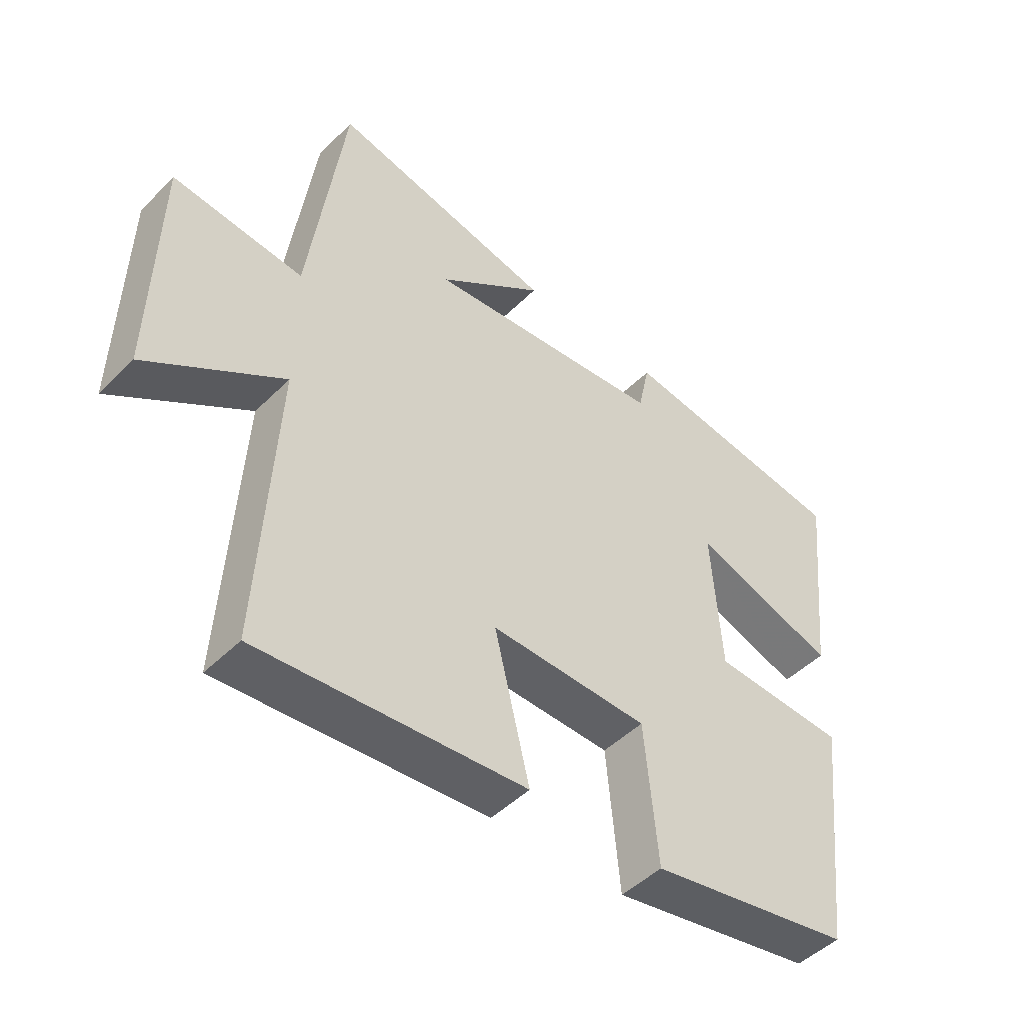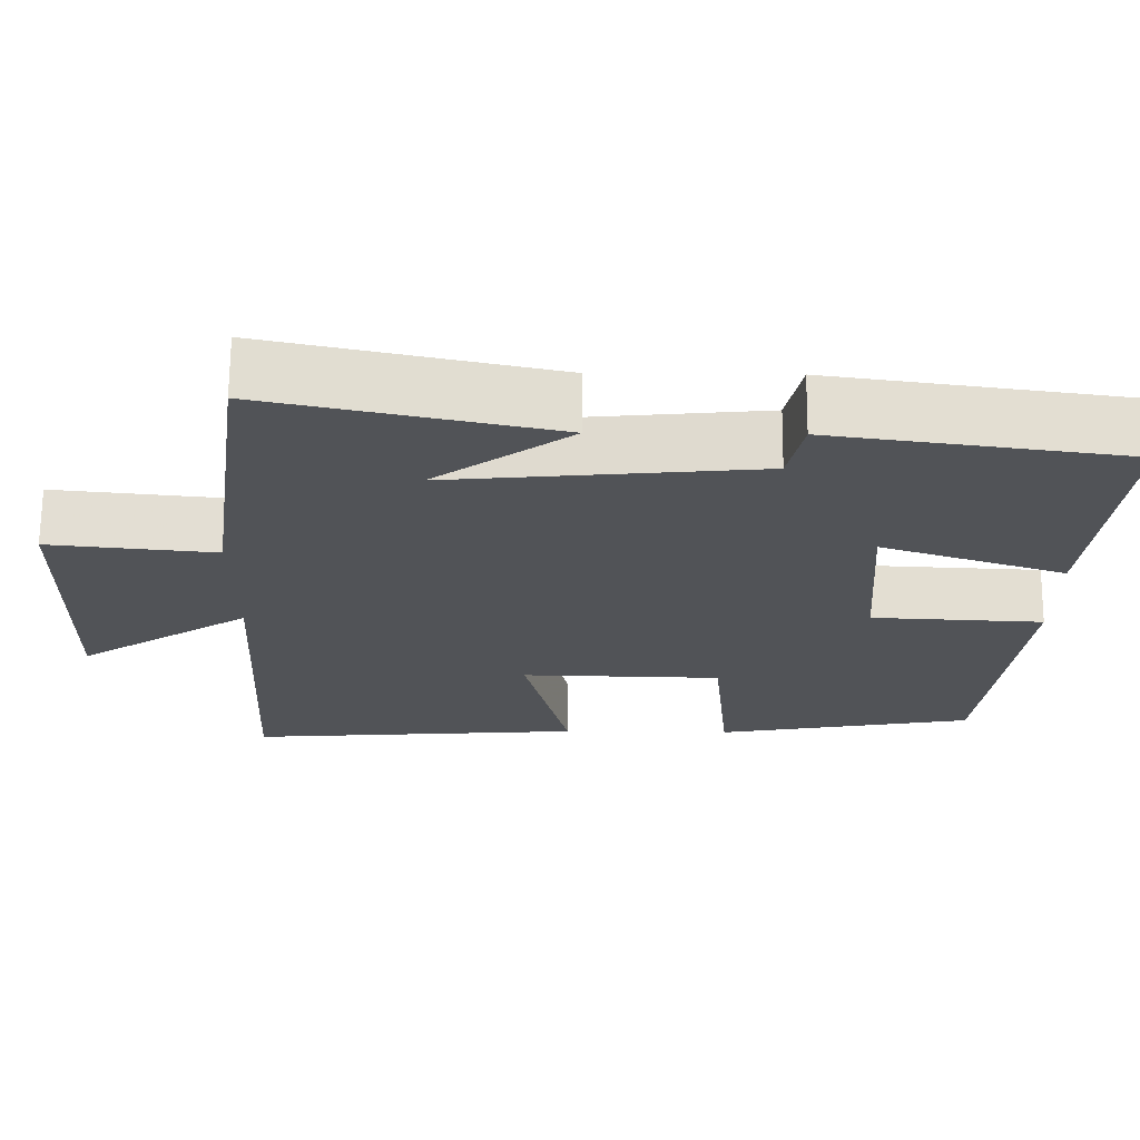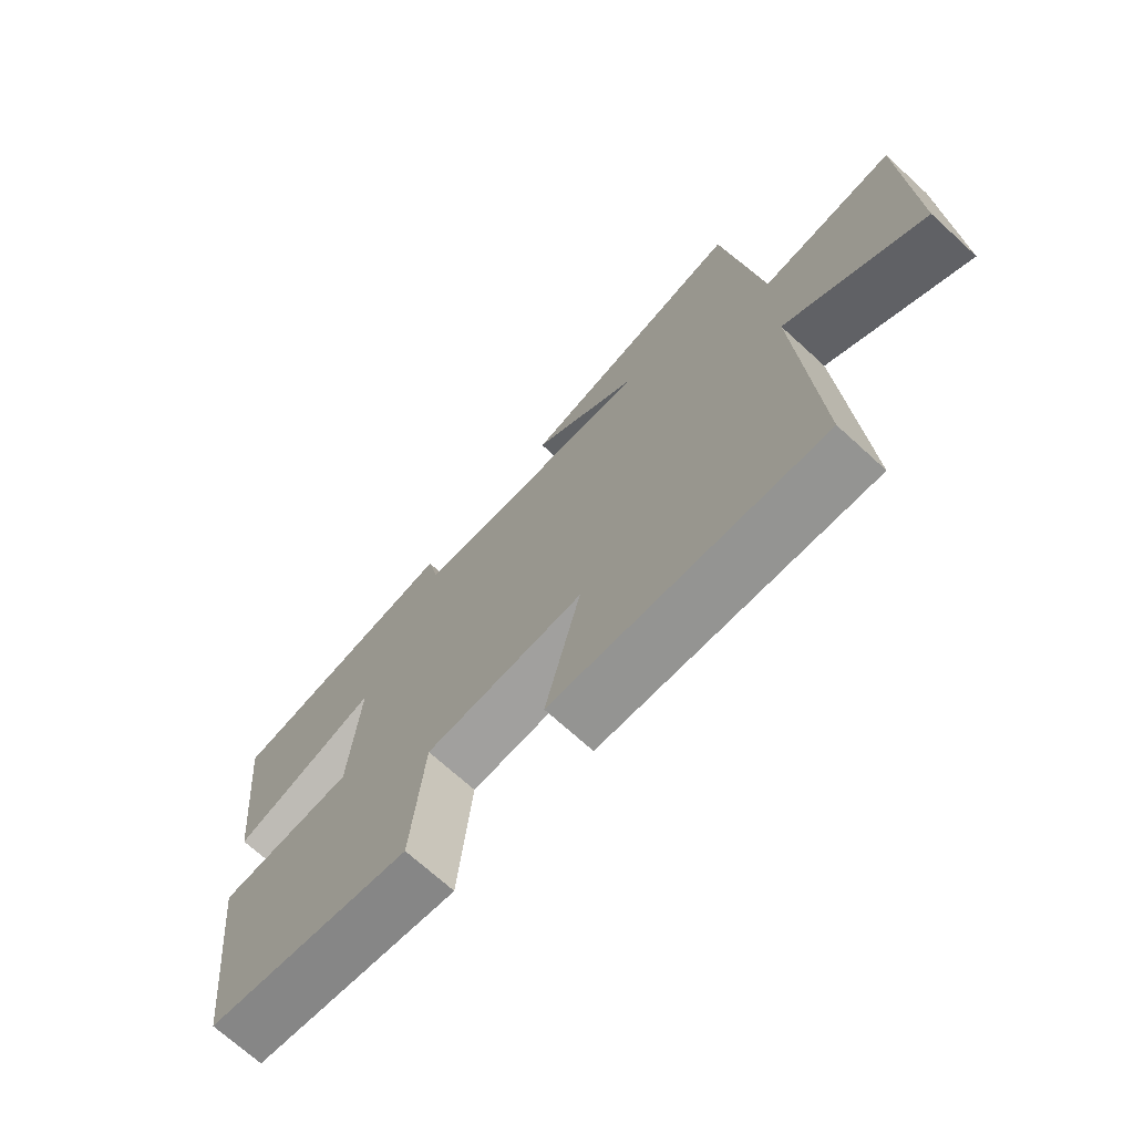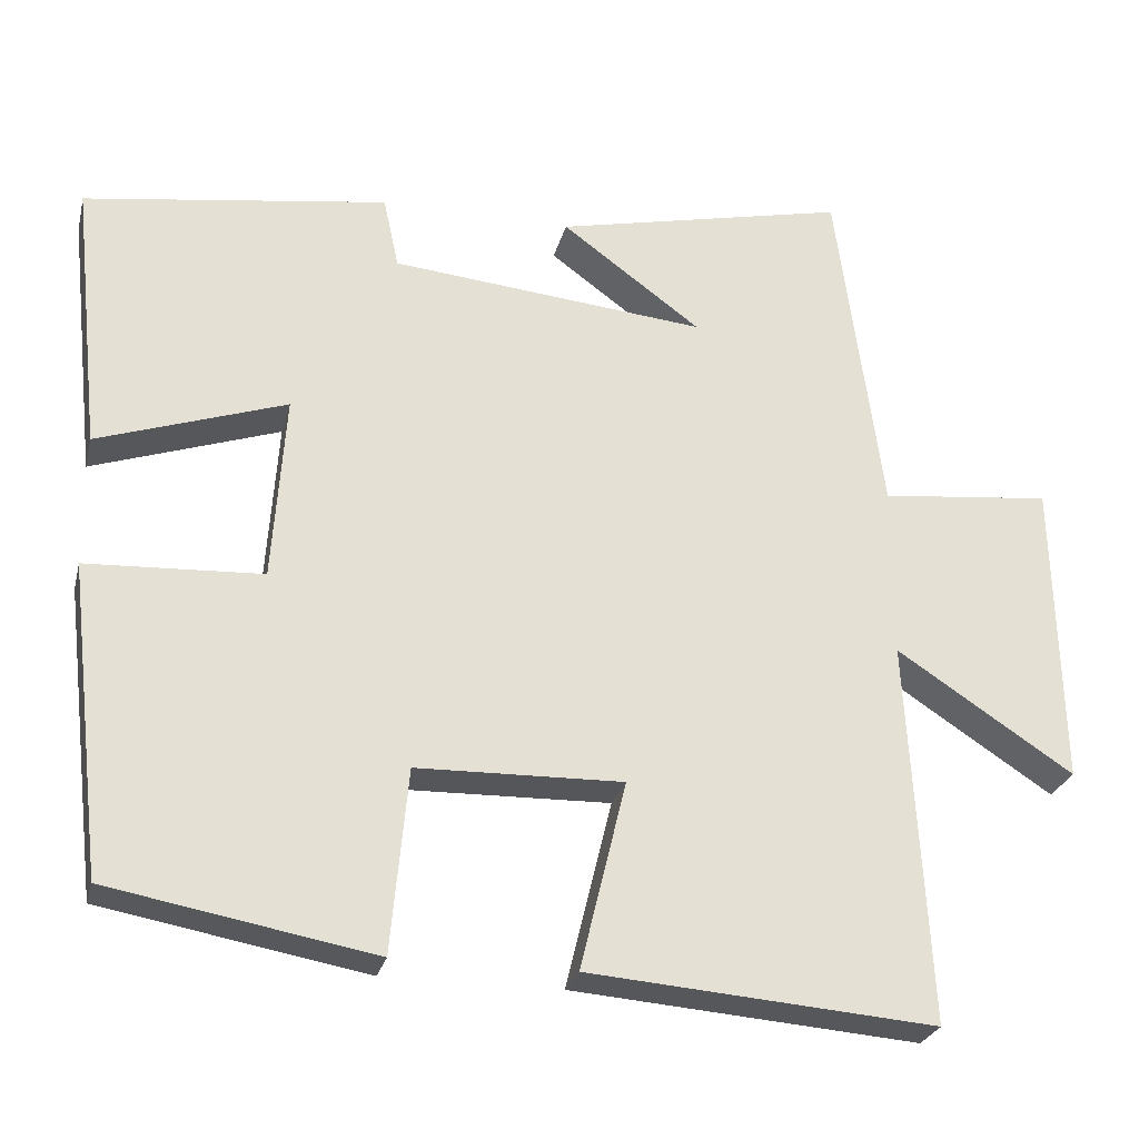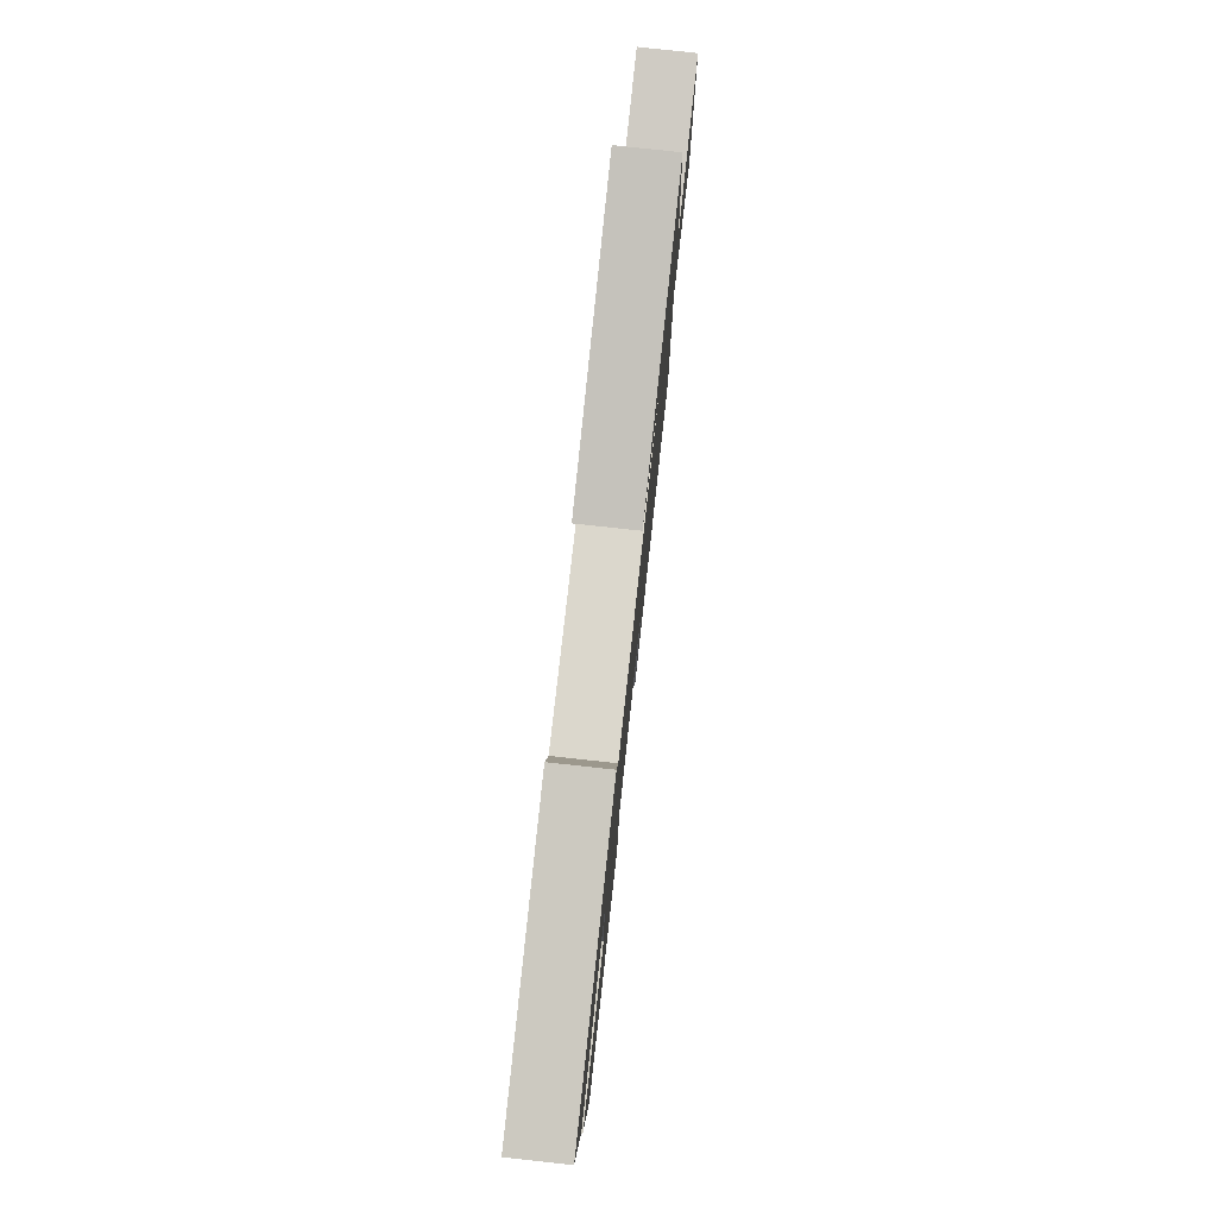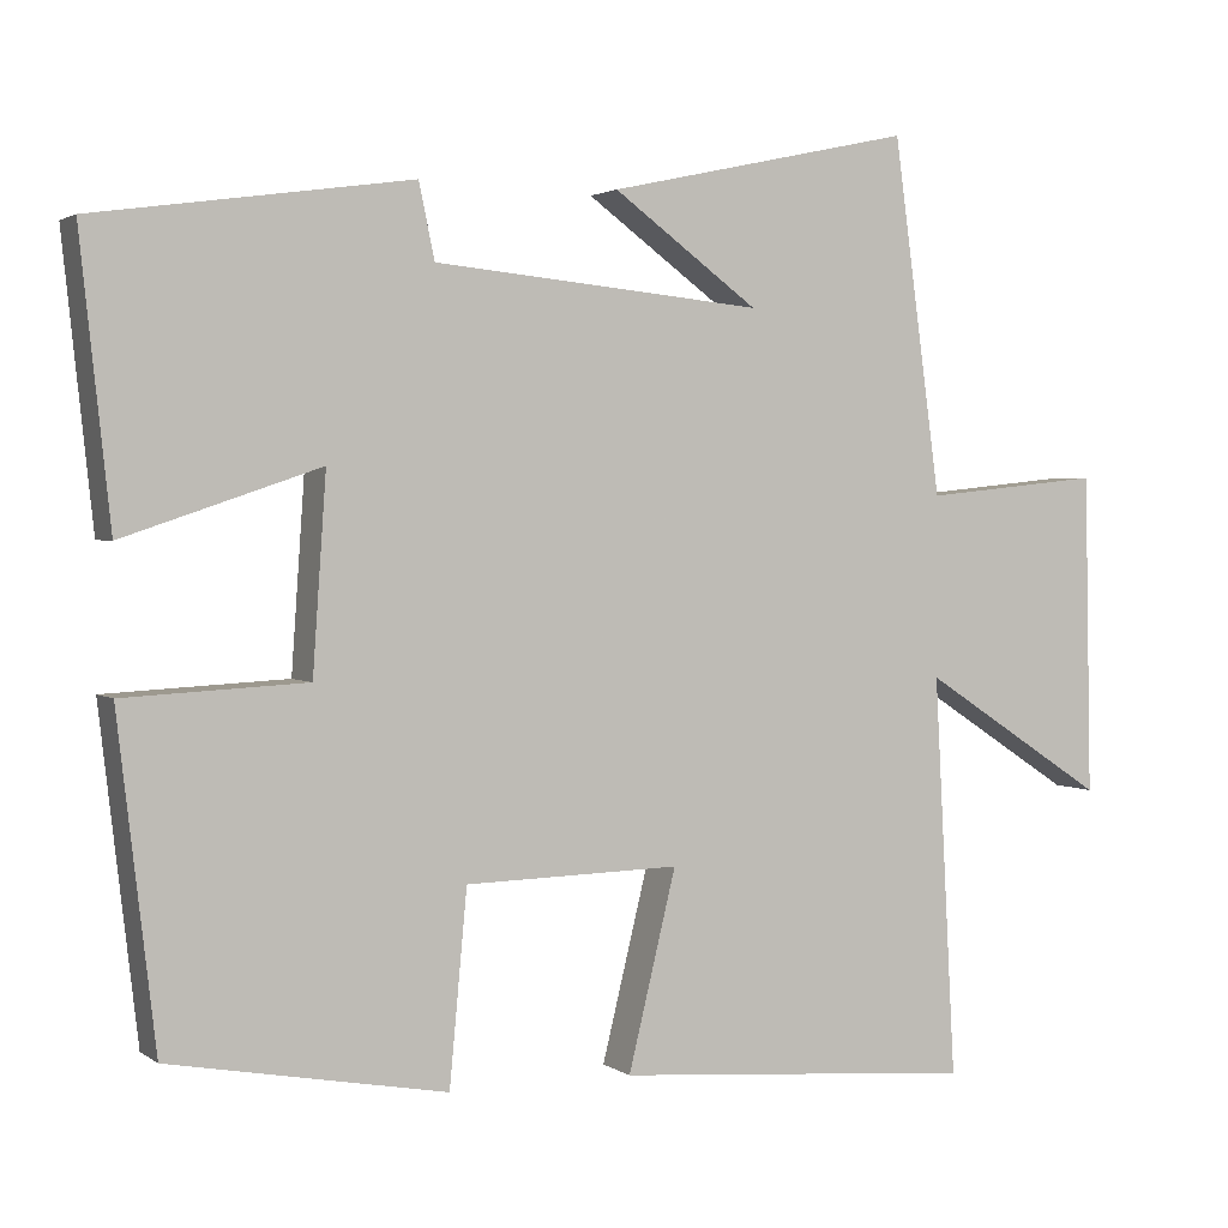
<metadata>
{"format":"obj","ext":"obj","renderer":"f3d","projection":"perspective","resolution":1024,"background":"white","views":[{"elev":-47.6,"azim":-42.1,"up":"+Z"},{"elev":68.2,"azim":0.4,"up":"+Z"},{"elev":-70.7,"azim":-132.4,"up":"+Z"},{"elev":-26.3,"azim":166.5,"up":"+Z"},{"elev":78.8,"azim":96.2,"up":"+Z"},{"elev":2.2,"azim":154.7,"up":"+Z"}]}
</metadata>
<code>
v -0.443 0.07 0.58
v -0.079 0.07 0.5
v -0.252 0.07 0.373
v 0.14 0.07 0.411
v 0.159 0.07 0.5
v 0.536 0.07 0.446
v 0.5 0.07 0.11
v 0.266 0.07 0.189
v 0.282 0.07 -0.043
v 0.5 0.07 -0.054
v 0.455 0.07 -0.44
v 0.125 0.07 -0.5
v 0.104 0.07 -0.271
v -0.152 0.07 -0.265
v -0.095 0.07 -0.5
v -0.526 0.07 -0.534
v -0.5 0.07 -0.058
v -0.72 0.07 -0.202
v -0.712 0.07 0.18
v -0.5 0.07 0.158
v -0.443 0 0.58
v -0.079 0 0.5
v -0.252 0 0.373
v 0.14 0 0.411
v 0.159 0 0.5
v 0.536 0 0.446
v 0.5 0 0.11
v 0.266 0 0.189
v 0.282 0 -0.043
v 0.5 0 -0.054
v 0.455 0 -0.44
v 0.125 0 -0.5
v 0.104 0 -0.271
v -0.152 0 -0.265
v -0.095 0 -0.5
v -0.526 0 -0.534
v -0.5 0 -0.058
v -0.72 0 -0.202
v -0.712 0 0.18
v -0.5 0 0.158
f 17 18 19 20
f 17 20 1
f 16 17 1
f 15 16 1
f 14 15 1
f 13 14 1
f 11 12 13
f 10 11 13
f 9 10 13
f 8 9 13
f 6 7 8
f 5 6 8
f 4 5 8
f 3 4 8 13
f 1 2 3
f 1 3 13
f 40 39 38 37
f 21 40 37
f 21 37 36
f 21 36 35
f 21 35 34
f 21 34 33
f 33 32 31
f 33 31 30
f 33 30 29
f 33 29 28
f 28 27 26
f 28 26 25
f 28 25 24
f 33 28 24 23
f 23 22 21
f 33 23 21
f 1 21 22 2
f 2 22 23 3
f 3 23 24 4
f 4 24 25 5
f 5 25 26 6
f 6 26 27 7
f 7 27 28 8
f 8 28 29 9
f 9 29 30 10
f 10 30 31 11
f 11 31 32 12
f 12 32 33 13
f 13 33 34 14
f 14 34 35 15
f 15 35 36 16
f 16 36 37 17
f 17 37 38 18
f 18 38 39 19
f 19 39 40 20
f 20 40 21 1

</code>
